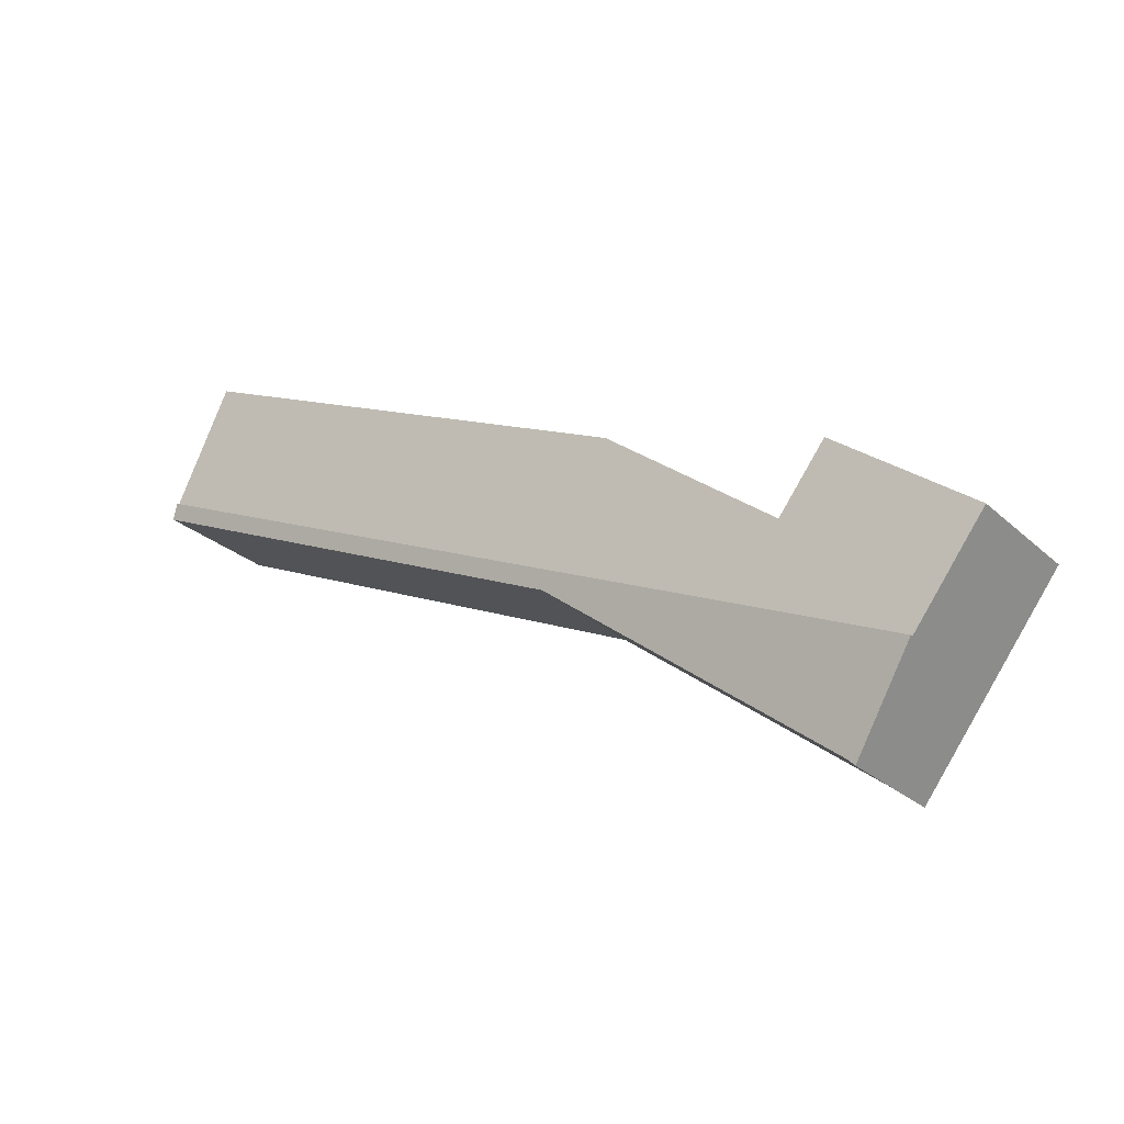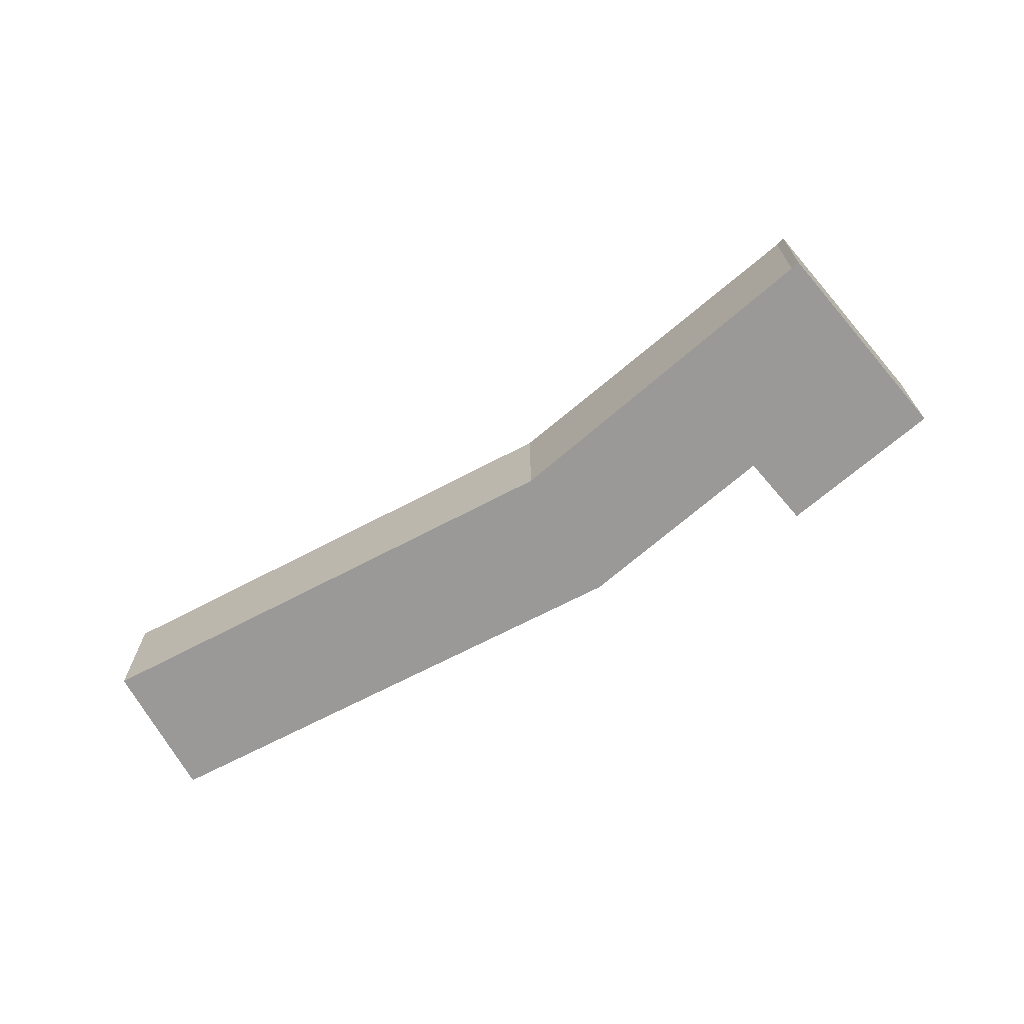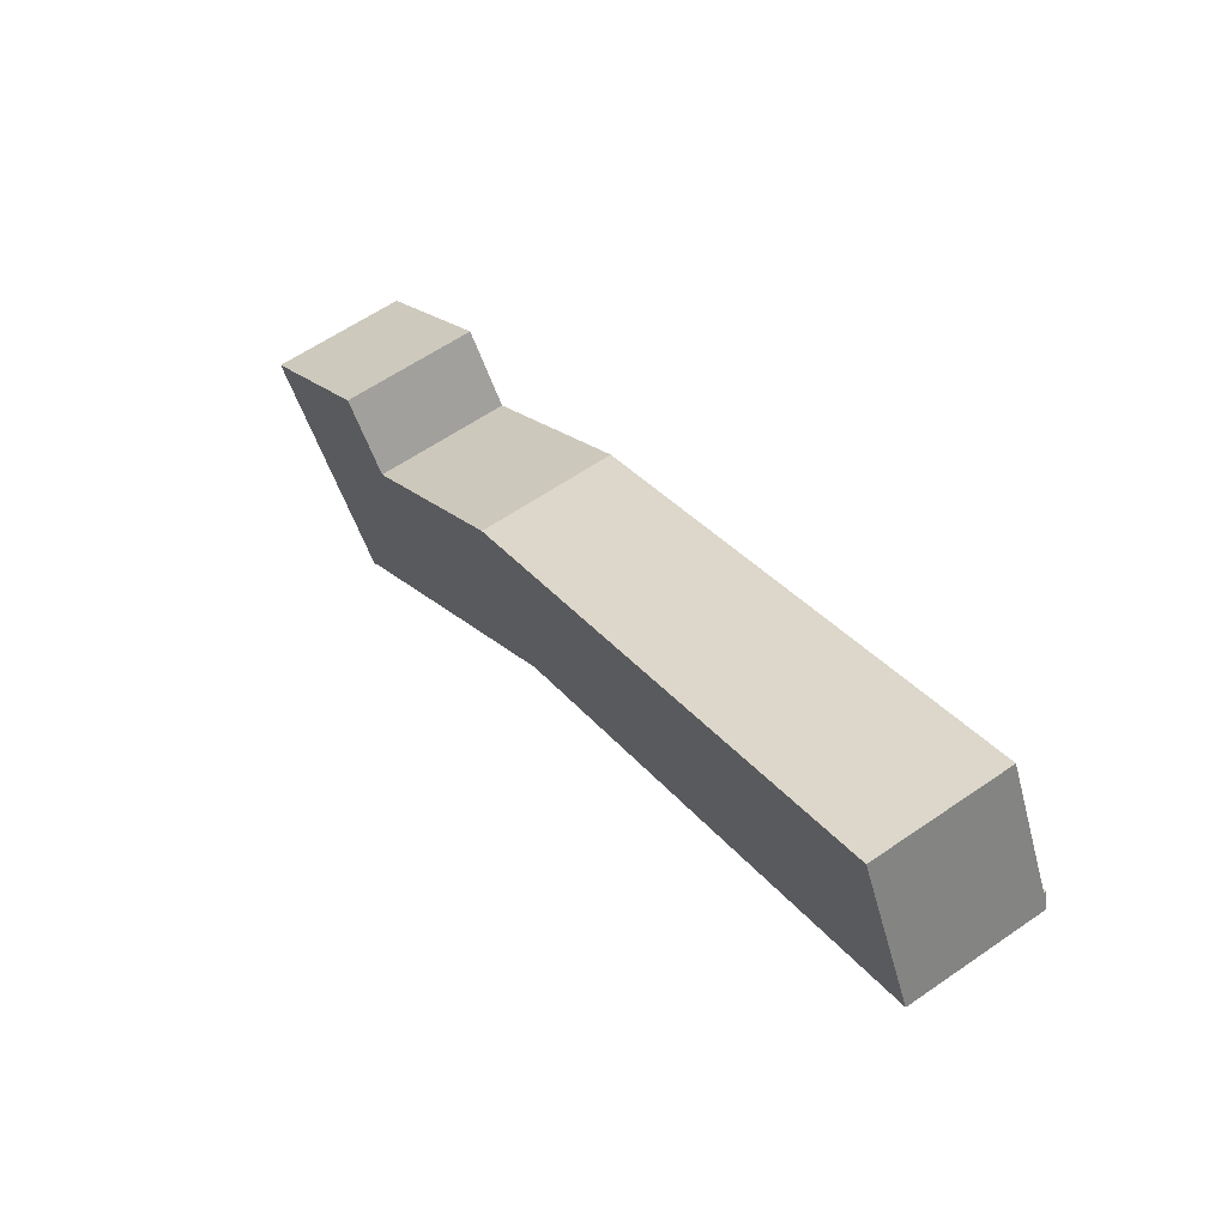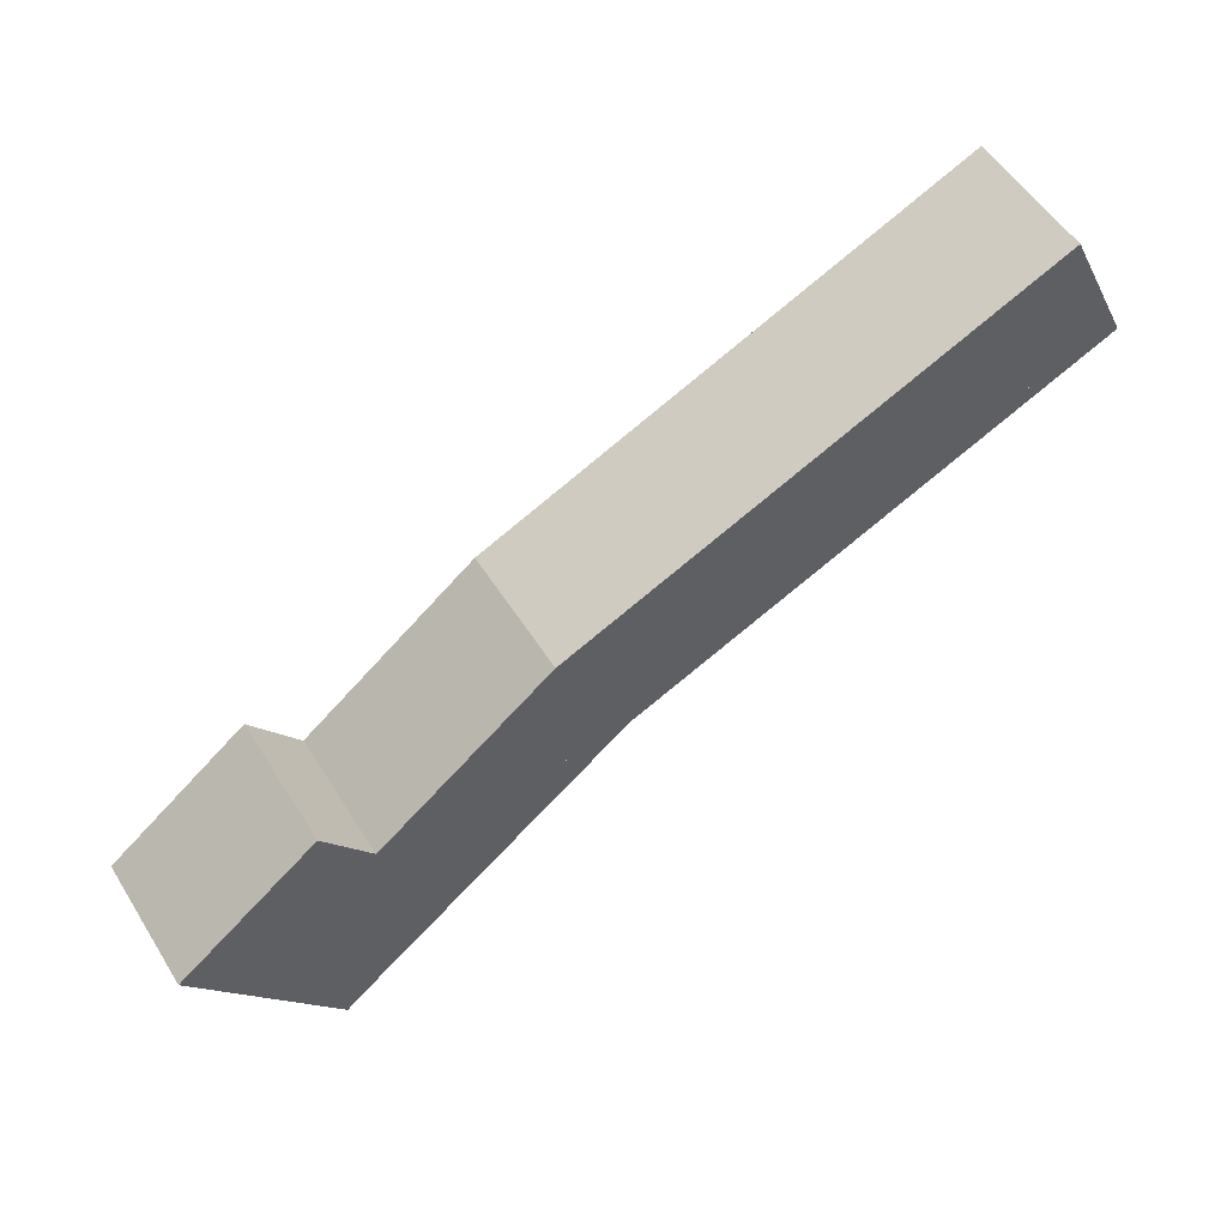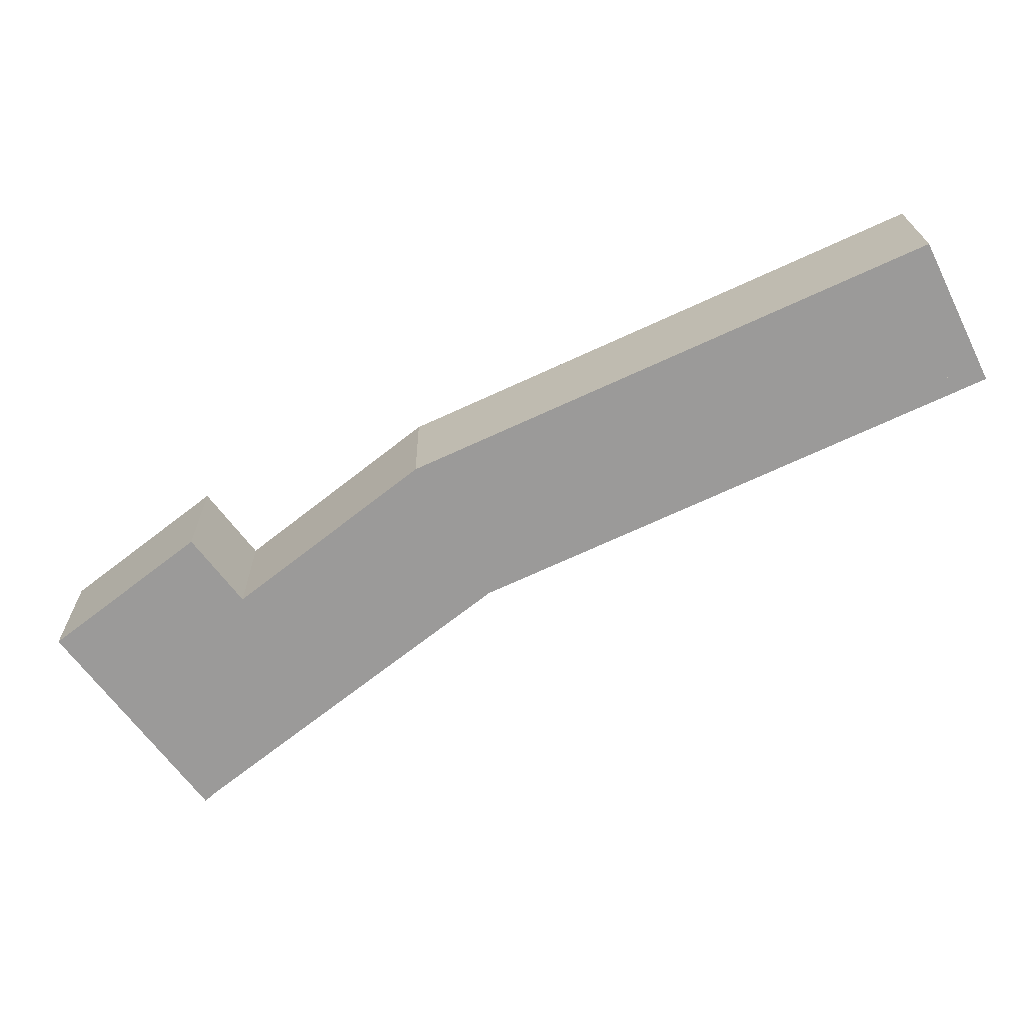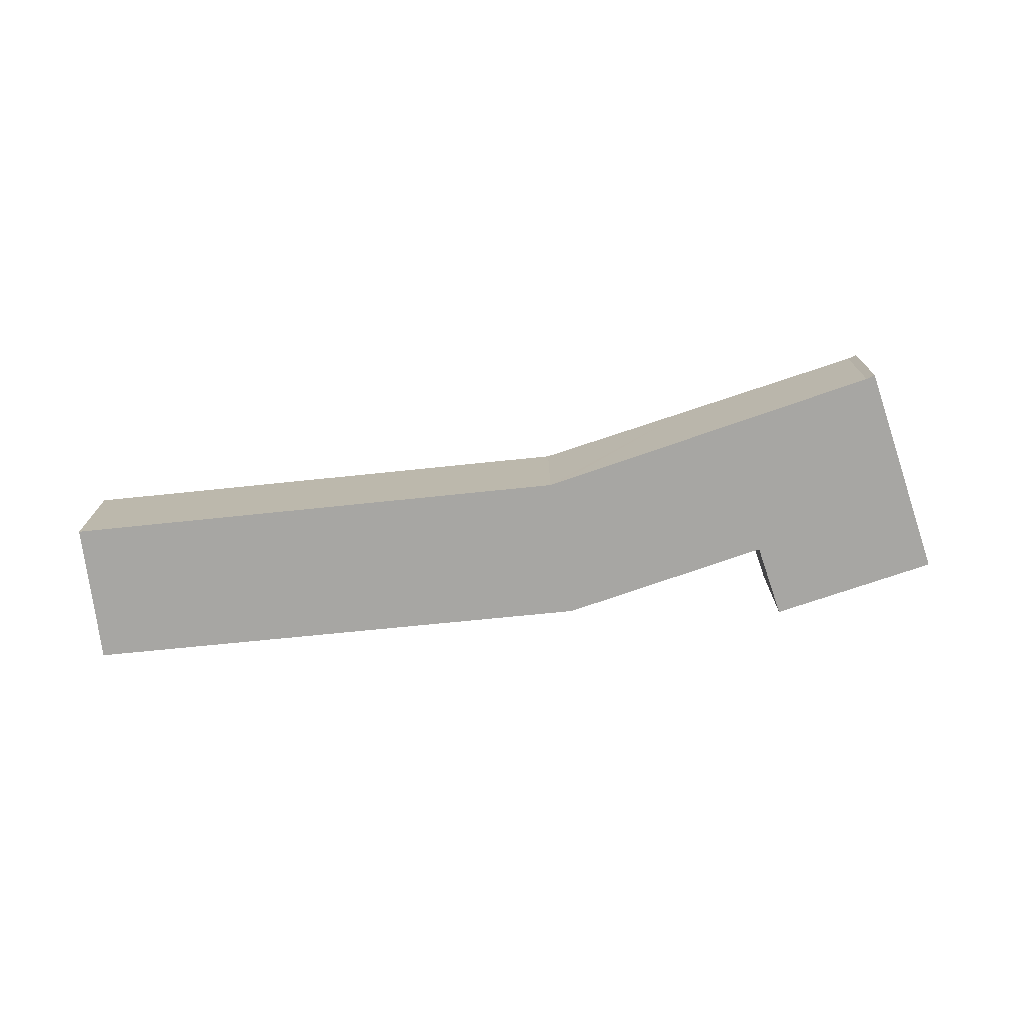
<metadata>
{"format":"obj","ext":"obj","renderer":"f3d","projection":"perspective","resolution":1024,"background":"white","views":[{"elev":-26.8,"azim":-143.9,"up":"+Z"},{"elev":-69.1,"azim":-177.0,"up":"+Y"},{"elev":60.7,"azim":54.8,"up":"+Z"},{"elev":53.4,"azim":-31.4,"up":"+Z"},{"elev":20.6,"azim":-1.0,"up":"+Z"},{"elev":-74.1,"azim":161.2,"up":"+Y"}]}
</metadata>
<code>
v  0 4.034 2.47e-16
v  0.25 4.034 0.193
v  2.207 4.034 -2.898
v  4.259 4.034 3.279
v  5.725 4.034 1.373
v  27.68 4.034 8.717
v  11.08 4.034 5.563
v  25.18 4.034 11.99
v  26.04 4.034 12.38
v  27.79 4.034 8.768
v  11.08 -3.406e-16 5.563
v  25.18 -7.344e-16 11.99
v  26.04 -7.581e-16 12.38
v  0 0 0
v  4.259 -2.008e-16 3.279
v  0.25 -1.182e-17 0.193
v  5.725 -8.407e-17 1.373
v  27.79 -5.369e-16 8.768
v  2.207 1.775e-16 -2.898
v  27.68 -5.338e-16 8.717
v  2.207 4.114 -2.898
v  27.68 4.107 8.717
v  2.639 3.984 -3.465
v  13.27 4.006 1.526
v  9.186 3.783 -1.658
v  4.448 3.522 -5.363
v  4.242 3.502 -5.571
v  12.93 3.987 1.258
v  28 4.01 8.291
v  27.79 4.107 8.768
v  28.02 4.01 8.299
v  28.02 -5.082e-16 8.299
v  28 -5.077e-16 8.291
v  13.27 -9.344e-17 1.526
v  12.93 -7.703e-17 1.258
v  9.186 1.015e-16 -1.658
v  4.448 3.284e-16 -5.363
v  4.242 3.411e-16 -5.571
v  2.639 2.122e-16 -3.465
g defaultobject
f 1 2 3
f 4 3 2
f 5 3 4
f 6 3 5
f 7 6 5
f 8 6 7
f 9 6 8
f 10 6 9
f 11 8 7
f 8 11 12
f 8 12 9
f 9 12 13
f 14 2 1
f 2 14 4
f 4 14 15
f 15 14 16
f 17 7 5
f 7 17 11
f 13 10 9
f 10 13 18
f 15 5 4
f 5 15 17
f 18 6 10
f 6 18 3
f 3 18 19
f 19 18 20
f 19 1 3
f 1 19 14
f 19 16 14
f 16 19 17
f 17 19 20
f 16 17 15
f 17 20 11
f 11 20 12
f 12 20 13
f 13 20 18
f 21 22 23
f 24 23 22
f 25 23 24
f 26 23 25
f 27 23 26
f 28 25 24
f 29 24 22
f 30 29 22
f 31 29 30
f 19 22 21
f 22 19 20
f 22 20 30
f 30 20 18
f 18 31 30
f 31 18 32
f 32 29 31
f 29 32 33
f 33 24 29
f 24 33 34
f 34 28 24
f 28 34 25
f 25 34 35
f 25 35 36
f 25 36 26
f 26 36 37
f 37 27 26
f 27 37 38
f 23 19 21
f 19 23 27
f 19 27 39
f 39 27 38
f 20 32 18
f 32 20 33
f 33 20 34
f 34 20 19
f 34 19 35
f 35 19 36
f 36 19 37
f 37 19 39
f 37 39 38

</code>
